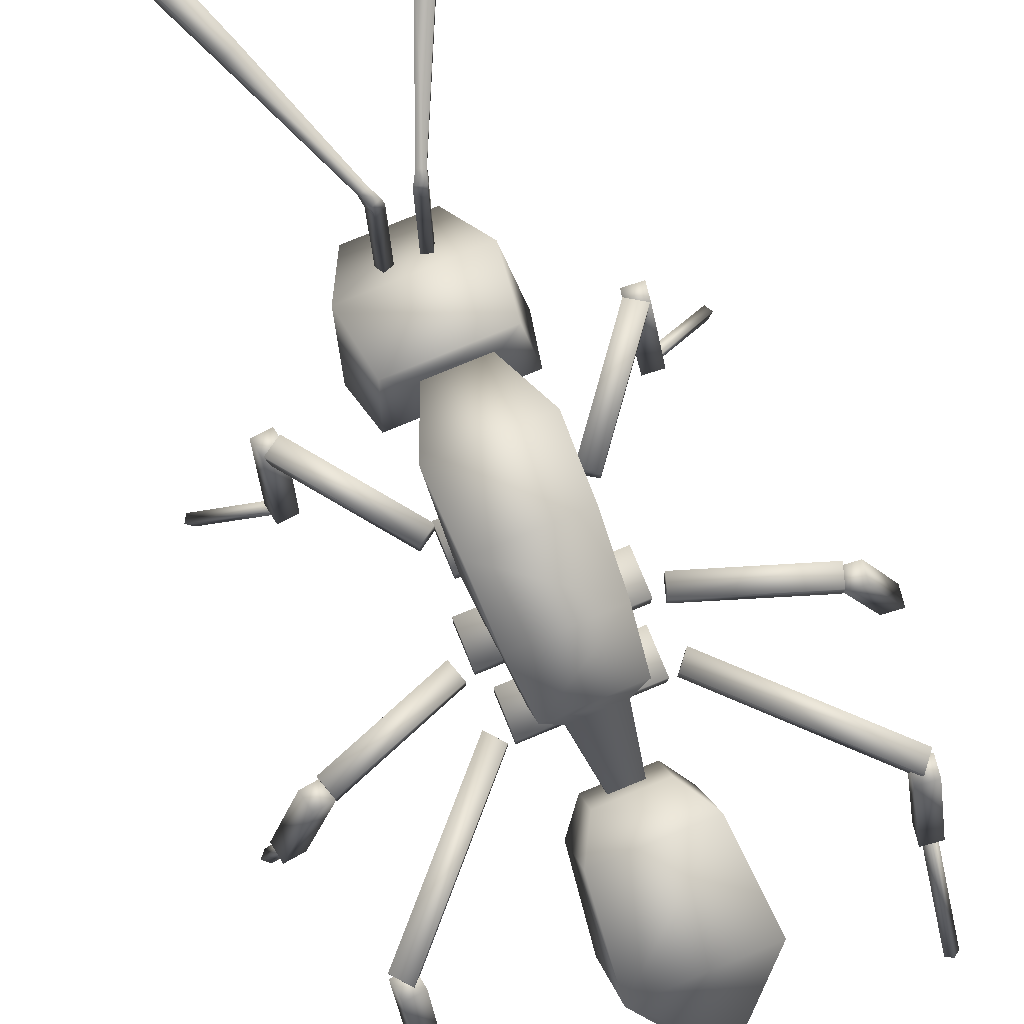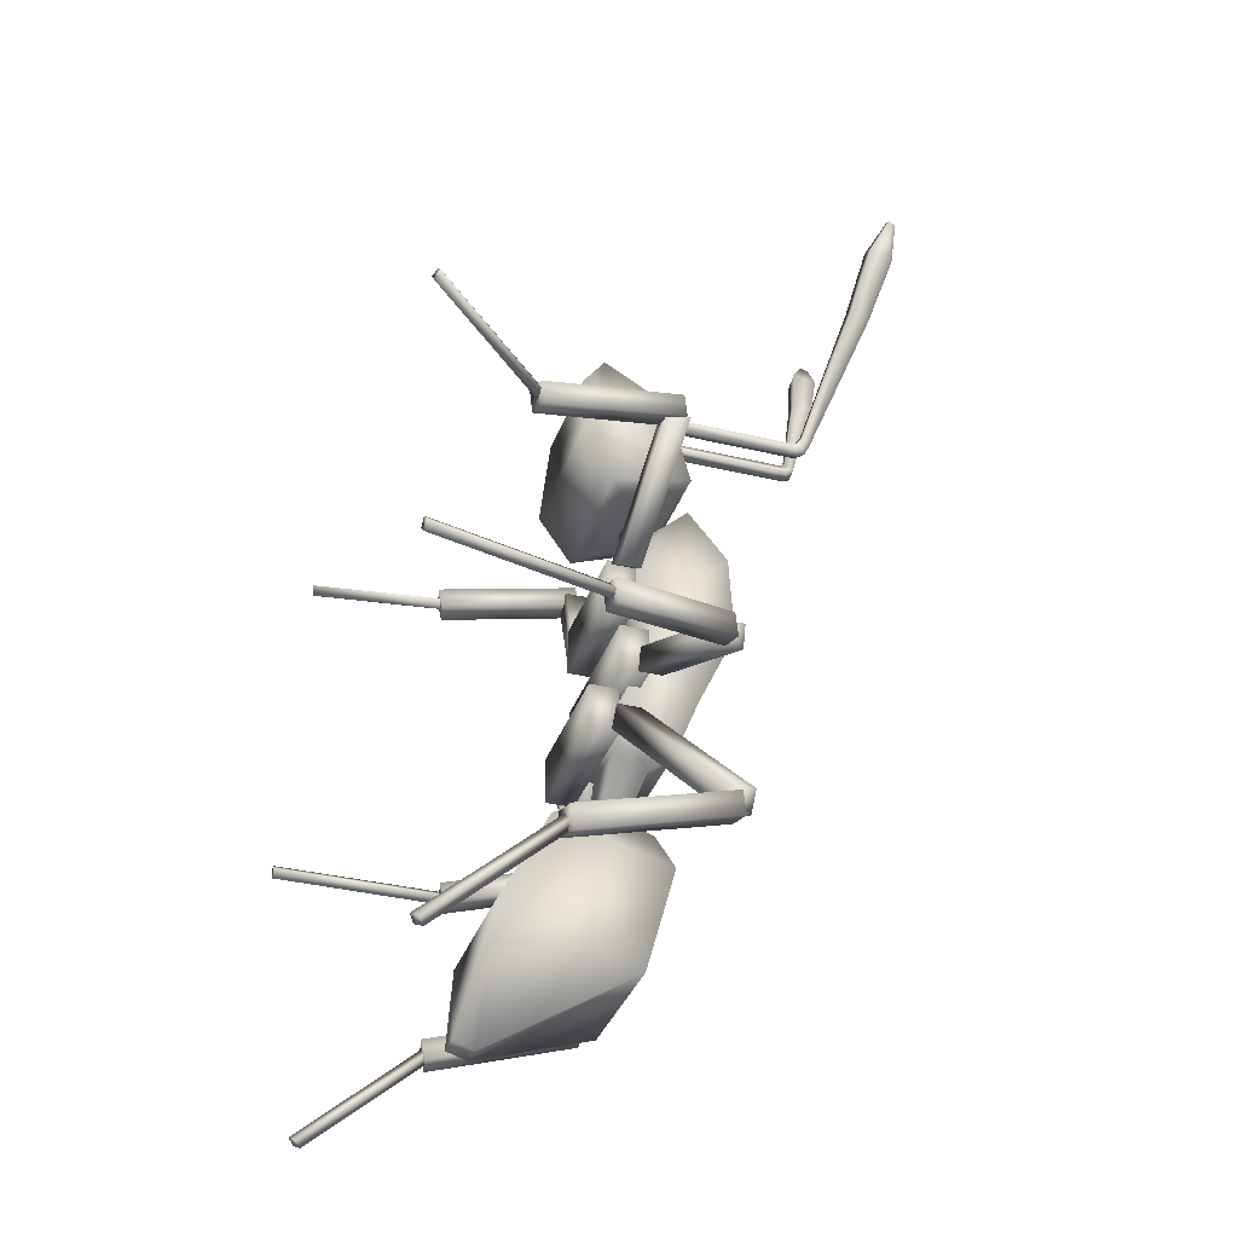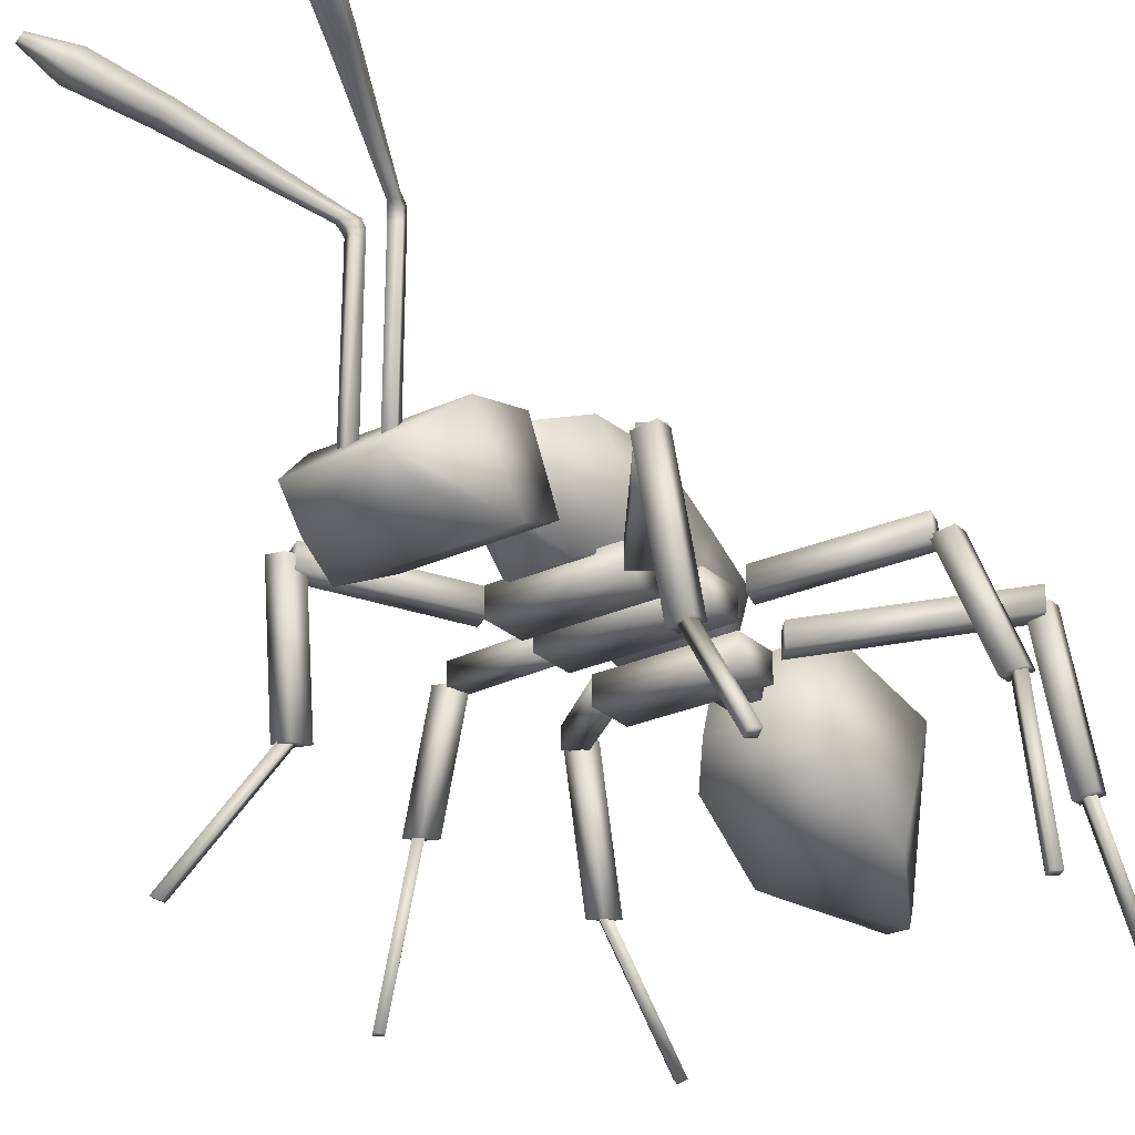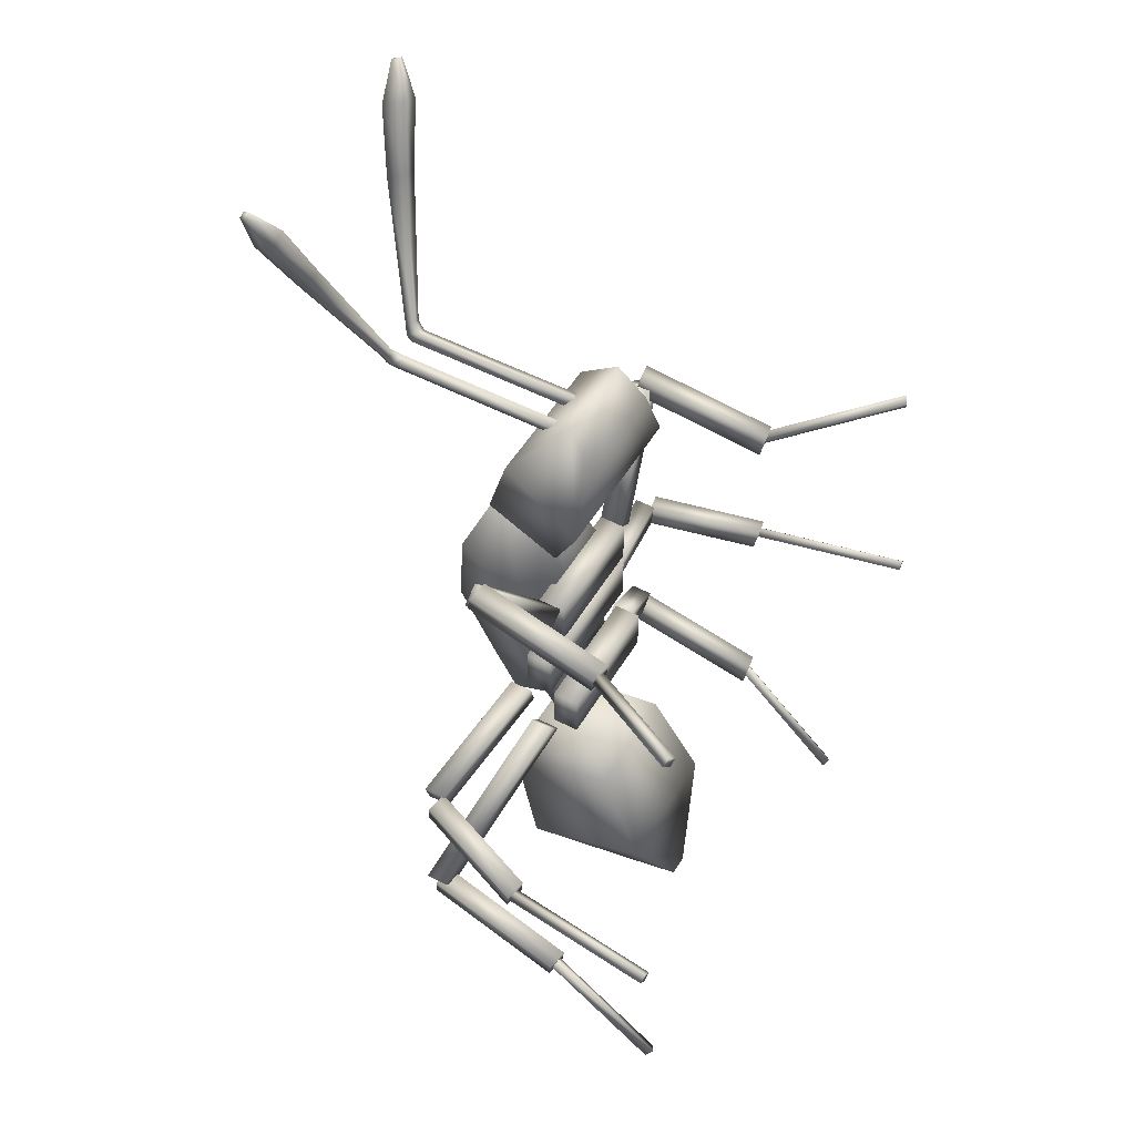
<metadata>
{"format":"obj","ext":"obj","renderer":"f3d","projection":"perspective","resolution":1024,"background":"white","views":[{"elev":79.1,"azim":157.6,"up":"+Y"},{"elev":-34.5,"azim":72.1,"up":"+Z"},{"elev":-26.4,"azim":36.1,"up":"+Y"},{"elev":51.0,"azim":-60.2,"up":"+Z"}]}
</metadata>
<code>
v 0.2706 0.2544 0.4713
v 0.2706 0.2544 0.5188
v 0.2706 0.2823 0.5188
v 0.2706 0.2823 0.4713
v 0.397 0.2544 0.4713
v 0.397 0.2823 0.4713
v 0.397 0.2823 0.5188
v 0.397 0.2544 0.5188
v 0.2552 0.2897 0.4373
v 0.4123 0.2897 0.4373
v 0.4123 0.2897 0.3898
v 0.2552 0.2897 0.3898
v 0.4123 0.2618 0.3898
v 0.2552 0.2618 0.3898
v 0.2552 0.2618 0.4373
v 0.4123 0.2618 0.4373
v 0.2657 0.2359 0.3268
v 0.2657 0.2359 0.3743
v 0.2657 0.2638 0.3743
v 0.2657 0.2638 0.3268
v 0.4019 0.2359 0.3268
v 0.4019 0.2638 0.3268
v 0.4019 0.2638 0.3743
v 0.4019 0.2359 0.3743
v 0.3934 0.2056 0.2403
v 0.3694 0.2398 0.2691
v 0.2982 0.2398 0.2691
v 0.2741 0.2056 0.2403
v 0.2633 0.1562 0.1433
v 0.3227 0.1365 0.03686
v 0.3448 0.1365 0.03686
v 0.4043 0.1562 0.1433
v 0.2741 0.3195 0.2047
v 0.3934 0.3195 0.2047
v 0.4036 0.2874 0.09453
v 0.2639 0.2874 0.09453
v 0.3227 0.1575 0.03031
v 0.3448 0.1575 0.03031
v 0.3694 0.3079 0.2478
v 0.2982 0.3079 0.2478
v 0.2715 0.3394 0.6326
v 0.2969 0.3255 0.6189
v 0.2909 0.2777 0.6047
v 0.2615 0.2586 0.6086
v 0.2603 0.3131 0.712
v 0.2486 0.2288 0.6662
v 0.2782 0.2312 0.7356
v 0.2884 0.2565 0.7742
v 0.3766 0.2777 0.6047
v 0.3706 0.3255 0.6189
v 0.3792 0.2565 0.7742
v 0.4072 0.3131 0.712
v 0.3894 0.2312 0.7356
v 0.419 0.2288 0.6662
v 0.4061 0.2586 0.6086
v 0.3961 0.3394 0.6326
v 0.1555 0.1624 0.6014
v 0.0728 0.0385 0.6474
v 0.07763 0.0366 0.6564
v 0.1604 0.1605 0.6103
v 0.08533 0.03241 0.6513
v 0.1681 0.1563 0.6052
v 0.08051 0.03443 0.6423
v 0.1811 0.3011 0.6302
v 0.2718 0.2819 0.5157
v 0.2525 0.2819 0.503
v 0.1617 0.3011 0.6175
v 0.2525 0.2587 0.503
v 0.1617 0.278 0.6175
v 0.1811 0.278 0.6302
v 0.1568 0.2932 0.6382
v 0.1473 0.1518 0.6121
v 0.1689 0.1475 0.6149
v 0.1782 0.2889 0.6411
v 0.1724 0.1513 0.5935
v 0.1819 0.2926 0.6196
v 0.1509 0.1557 0.5906
v 0.1604 0.297 0.6168
v 0.2718 0.2587 0.5157
v 0.1632 0.1583 0.5962
v 0.5822 0.03241 0.6513
v 0.587 0.03443 0.6423
v 0.5947 0.0385 0.6474
v 0.5899 0.0366 0.6564
v 0.4995 0.1563 0.6052
v 0.5071 0.1605 0.6103
v 0.512 0.1624 0.6014
v 0.5058 0.3011 0.6175
v 0.4865 0.3011 0.6302
v 0.4865 0.278 0.6302
v 0.5058 0.278 0.6175
v 0.4151 0.2819 0.503
v 0.4151 0.2587 0.503
v 0.3957 0.2819 0.5157
v 0.4951 0.1513 0.5935
v 0.5166 0.1557 0.5906
v 0.5203 0.1518 0.6121
v 0.4987 0.1475 0.6149
v 0.4857 0.2926 0.6196
v 0.4893 0.2889 0.6411
v 0.5108 0.2932 0.6382
v 0.5071 0.297 0.6168
v 0.3957 0.2587 0.5157
v 0.5043 0.1583 0.5962
v 0.0878 0.3102 0.3513
v 0.04621 0.191 0.3339
v 0.06775 0.1865 0.3368
v 0.1093 0.3058 0.3542
v 0.07138 0.1903 0.3153
v 0.1129 0.3096 0.3326
v 0.0498 0.1947 0.3125
v 0.1056 0.326 0.3543
v 0.2379 0.299 0.4049
v 0.2449 0.299 0.3828
v 0.1126 0.326 0.3322
v 0.2449 0.2758 0.3828
v 0.1126 0.3028 0.3322
v 0.1056 0.3028 0.3543
v 0.0498 0.1956 0.3248
v 0.025 0.02653 0.3396
v 0.03177 0.02537 0.3473
v 0.05657 0.1945 0.3326
v 0.03936 0.025 0.3407
v 0.06416 0.1941 0.3258
v 0.03263 0.02616 0.333
v 0.05739 0.1953 0.3182
v 0.2379 0.2758 0.4049
v 0.09143 0.314 0.3297
v 0.5962 0.1903 0.3153
v 0.6177 0.1947 0.3125
v 0.6213 0.191 0.3339
v 0.5998 0.1865 0.3368
v 0.5546 0.3096 0.3326
v 0.5583 0.3058 0.3542
v 0.5797 0.3102 0.3513
v 0.5549 0.326 0.3322
v 0.562 0.326 0.3543
v 0.562 0.3028 0.3543
v 0.5549 0.3028 0.3322
v 0.4226 0.299 0.3828
v 0.4226 0.2758 0.3828
v 0.4296 0.299 0.4049
v 0.6282 0.025 0.3407
v 0.6349 0.02616 0.333
v 0.6425 0.02653 0.3396
v 0.6358 0.02537 0.3473
v 0.6034 0.1941 0.3258
v 0.611 0.1945 0.3326
v 0.6177 0.1956 0.3248
v 0.6102 0.1953 0.3182
v 0.4296 0.2758 0.4049
v 0.5761 0.314 0.3297
v 0.09891 0.3165 0.1849
v 0.09162 0.1687 0.142
v 0.1132 0.1643 0.1449
v 0.1205 0.3121 0.1877
v 0.1168 0.1681 0.1233
v 0.1241 0.3159 0.1662
v 0.09521 0.1724 0.1205
v 0.1003 0.3287 0.1888
v 0.2432 0.2781 0.3435
v 0.2581 0.2781 0.3258
v 0.1151 0.3287 0.1709
v 0.2581 0.2549 0.3258
v 0.1151 0.3056 0.1709
v 0.1003 0.3056 0.1888
v 0.09723 0.1794 0.1396
v 0.1029 0.05455 0.02971
v 0.1096 0.048 0.03409
v 0.104 0.1728 0.1438
v 0.1173 0.05275 0.02934
v 0.1116 0.1776 0.1391
v 0.1105 0.05922 0.025
v 0.1048 0.184 0.1348
v 0.2432 0.2549 0.3435
v 0.1025 0.3203 0.1633
v 0.5508 0.1681 0.1233
v 0.5723 0.1724 0.1205
v 0.5759 0.1687 0.142
v 0.5544 0.1643 0.1449
v 0.5435 0.3159 0.1662
v 0.5471 0.3121 0.1877
v 0.5686 0.3165 0.1849
v 0.5525 0.3287 0.1709
v 0.5673 0.3287 0.1888
v 0.5673 0.3056 0.1888
v 0.5525 0.3056 0.1709
v 0.4095 0.2781 0.3258
v 0.4095 0.2549 0.3258
v 0.4243 0.2781 0.3435
v 0.5503 0.05275 0.02934
v 0.557 0.05922 0.025
v 0.5646 0.05455 0.02971
v 0.5579 0.048 0.03409
v 0.556 0.1776 0.1391
v 0.5636 0.1728 0.1438
v 0.5703 0.1794 0.1396
v 0.5627 0.184 0.1348
v 0.4243 0.2549 0.3435
v 0.565 0.3203 0.1633
v 0.3058 0.2706 0.3323
v 0.3208 0.2569 0.2411
v 0.3468 0.2569 0.2411
v 0.3618 0.2706 0.3323
v 0.2851 0.2624 0.3491
v 0.3824 0.2624 0.3491
v 0.3198 0.3131 0.5953
v 0.3239 0.3131 0.6366
v 0.3436 0.3131 0.6366
v 0.3477 0.3131 0.5953
v 0.3661 0.3462 0.6172
v 0.3477 0.2901 0.5704
v 0.3661 0.271 0.5356
v 0.3941 0.3758 0.5471
v 0.3941 0.3005 0.4656
v 0.3915 0.3818 0.4627
v 0.2787 0.2857 0.4094
v 0.2787 0.346 0.3861
v 0.2851 0.3227 0.3258
v 0.3208 0.2731 0.2348
v 0.3468 0.2731 0.2348
v 0.3889 0.346 0.3861
v 0.3824 0.3227 0.3258
v 0.3889 0.2857 0.4094
v 0.2734 0.3005 0.4656
v 0.3015 0.271 0.5356
v 0.3198 0.2901 0.5704
v 0.3436 0.2901 0.6117
v 0.276 0.3818 0.4627
v 0.3618 0.3054 0.3189
v 0.3058 0.3054 0.3189
v 0.3239 0.2901 0.6117
v 0.3015 0.3462 0.6172
v 0.2734 0.3758 0.5471
v 0.2166 0.5455 0.9271
v 0.2057 0.5475 0.9693
v 0.212 0.5475 0.9721
v 0.2359 0.5455 0.9357
v 0.2459 0.5279 0.8655
v 0.2618 0.5279 0.8726
v 0.3063 0.4821 0.7398
v 0.3142 0.4821 0.7433
v 0.3099 0.477 0.7281
v 0.3205 0.477 0.7328
v 0.3114 0.4698 0.7248
v 0.322 0.4698 0.7293
v 0.3114 0.4599 0.7248
v 0.322 0.4599 0.7293
v 0.3174 0.2694 0.7399
v 0.322 0.2694 0.7293
v 0.3174 0.4599 0.7399
v 0.3068 0.2694 0.7352
v 0.3068 0.4599 0.7352
v 0.4549 0.5224 0.9362
v 0.4631 0.54 0.9723
v 0.4569 0.54 0.975
v 0.4356 0.5224 0.9447
v 0.425 0.5088 0.873
v 0.409 0.5088 0.88
v 0.3628 0.4726 0.7435
v 0.3549 0.4726 0.747
v 0.3614 0.467 0.7367
v 0.3509 0.467 0.7413
v 0.3607 0.4638 0.7352
v 0.3502 0.4638 0.7399
v 0.3607 0.4599 0.7352
v 0.3502 0.4599 0.7399
v 0.4618 0.5475 0.9693
v 0.4556 0.5475 0.9721
v 0.3456 0.4599 0.7293
v 0.3561 0.4599 0.7248
v 0.3561 0.2694 0.7248
v 0.3456 0.2694 0.7293
v 0.3607 0.2694 0.7352
v 0.3456 0.4698 0.7293
v 0.3471 0.477 0.7328
v 0.3533 0.4821 0.7433
v 0.4057 0.5279 0.8726
v 0.4316 0.5455 0.9357
v 0.3114 0.2694 0.7248
v 0.3068 0.4638 0.7352
v 0.3061 0.467 0.7367
v 0.3047 0.4726 0.7435
v 0.2426 0.5088 0.873
v 0.2127 0.5224 0.9362
v 0.2045 0.54 0.9723
v 0.2106 0.54 0.975
v 0.2319 0.5224 0.9447
v 0.2585 0.5088 0.88
v 0.3126 0.4726 0.747
v 0.3167 0.467 0.7413
v 0.3174 0.4638 0.7399
v 0.4509 0.5455 0.9271
v 0.4216 0.5279 0.8655
v 0.3612 0.4821 0.7398
v 0.3576 0.477 0.7281
v 0.3561 0.4698 0.7248
v 0.3502 0.2694 0.7399
f 1 2 3
f 5 1 4
f 3 7 6
f 8 5 6
f 2 8 7
f 1 5 8
f 9 10 11
f 13 14 12
f 14 15 9
f 14 13 16
f 15 16 10
f 16 13 11
f 17 18 19
f 21 17 20
f 19 23 22
f 24 21 22
f 18 24 23
f 17 21 24
f 25 26 27
f 29 30 31
f 33 34 35
f 31 30 37
f 29 28 33
f 36 37 30
f 34 39 26
f 28 27 40
f 32 31 38
f 29 32 25
f 27 26 39
f 25 32 35
f 35 38 37
f 33 40 39
f 41 42 43
f 45 41 44
f 46 47 48
f 49 43 42
f 48 51 52
f 53 54 51
f 46 44 55
f 56 50 42
f 44 43 49
f 52 56 41
f 54 52 51
f 47 53 51
f 54 53 47
f 54 55 56
f 55 49 50
f 57 58 59
f 60 59 61
f 59 58 63
f 64 65 66
f 68 69 67
f 69 70 64
f 71 72 73
f 74 73 75
f 73 72 77
f 76 75 77
f 72 71 78
f 71 74 76
f 69 68 79
f 70 79 65
f 79 68 66
f 62 61 63
f 58 57 80
f 57 60 62
f 81 82 83
f 85 81 84
f 86 84 83
f 88 89 90
f 92 88 91
f 88 92 94
f 95 96 97
f 99 95 98
f 100 98 97
f 102 99 100
f 96 102 101
f 102 96 95
f 94 92 93
f 89 94 103
f 90 103 93
f 104 85 86
f 82 104 87
f 104 82 81
f 105 106 107
f 108 107 109
f 107 106 111
f 112 113 114
f 116 117 115
f 117 118 112
f 119 120 121
f 122 121 123
f 121 120 125
f 124 123 125
f 120 119 126
f 119 122 124
f 117 116 127
f 118 127 113
f 127 116 114
f 110 109 111
f 106 105 128
f 105 108 110
f 129 130 131
f 133 129 132
f 134 132 131
f 136 137 138
f 140 136 139
f 136 140 142
f 143 144 145
f 147 143 146
f 148 146 145
f 150 147 148
f 144 150 149
f 150 144 143
f 142 140 141
f 137 142 151
f 138 151 141
f 152 133 134
f 130 152 135
f 152 130 129
f 153 154 155
f 156 155 157
f 155 154 159
f 160 161 162
f 164 165 163
f 165 166 160
f 167 168 169
f 170 169 171
f 169 168 173
f 172 171 173
f 168 167 174
f 167 170 172
f 165 164 175
f 166 175 161
f 175 164 162
f 158 157 159
f 154 153 176
f 153 156 158
f 177 178 179
f 181 177 180
f 182 180 179
f 184 185 186
f 188 184 187
f 184 188 190
f 191 192 193
f 195 191 194
f 196 194 193
f 198 195 196
f 192 198 197
f 198 192 191
f 190 188 189
f 185 190 199
f 186 199 189
f 200 181 182
f 178 200 183
f 200 178 177
f 201 202 203
f 205 201 204
f 207 208 209
f 211 210 212
f 214 211 213
f 216 214 215
f 205 217 218
f 203 202 220
f 218 222 223
f 224 215 225
f 215 213 226
f 213 212 227
f 210 209 228
f 229 218 217
f 206 204 230
f 204 203 221
f 231 220 202
f 219 231 201
f 215 224 222
f 227 232 208
f 233 207 210
f 234 233 211
f 229 234 214
f 224 206 223
f 228 209 208
f 205 206 224
f 225 234 229
f 225 226 233
f 226 227 207
f 212 228 232
f 216 222 218
f 223 230 231
f 230 221 220
f 235 236 237
f 239 235 238
f 241 239 240
f 243 241 242
f 245 243 244
f 247 245 246
f 249 250 248
f 252 249 251
f 254 255 256
f 258 254 257
f 260 258 259
f 262 260 261
f 264 262 263
f 266 264 265
f 268 269 256
f 270 271 272
f 271 266 274
f 267 265 275
f 265 263 276
f 263 261 277
f 261 259 278
f 259 257 279
f 257 256 269
f 280 250 249
f 253 281 245
f 281 282 243
f 282 283 241
f 283 284 239
f 284 285 235
f 285 286 236
f 238 237 287
f 240 238 288
f 242 240 289
f 244 242 290
f 246 244 291
f 248 246 292
f 280 252 253
f 250 280 247
f 293 268 255
f 294 293 254
f 295 294 258
f 296 295 260
f 297 296 262
f 271 297 264
f 274 298 273
f 266 267 298
f 267 270 273
f 270 275 297
f 275 276 296
f 276 277 295
f 277 278 294
f 278 279 293
f 279 269 268
f 286 287 237
f 251 292 281
f 292 291 282
f 291 290 283
f 290 289 284
f 289 288 285
f 288 287 286
f 1 3 4
f 5 4 6
f 3 6 4
f 8 6 7
f 2 7 3
f 1 8 2
f 9 11 12
f 13 12 11
f 14 9 12
f 14 16 15
f 15 10 9
f 16 11 10
f 17 19 20
f 21 20 22
f 19 22 20
f 24 22 23
f 18 23 19
f 17 24 18
f 25 27 28
f 29 31 32
f 33 35 36
f 31 37 38
f 29 33 36
f 36 30 29
f 34 26 25
f 28 40 33
f 32 38 35
f 29 25 28
f 27 39 40
f 25 35 34
f 35 37 36
f 33 39 34
f 41 43 44
f 45 44 46
f 46 48 45
f 49 42 50
f 48 52 45
f 46 55 54
f 56 42 41
f 44 49 55
f 52 41 45
f 47 51 48
f 54 47 46
f 54 56 52
f 55 50 56
f 57 59 60
f 60 61 62
f 59 63 61
f 64 66 67
f 68 67 66
f 69 64 67
f 71 73 74
f 74 75 76
f 73 77 75
f 76 77 78
f 72 78 77
f 71 76 78
f 69 79 70
f 70 65 64
f 79 66 65
f 62 63 80
f 58 80 63
f 57 62 80
f 81 83 84
f 85 84 86
f 86 83 87
f 88 90 91
f 92 91 93
f 88 94 89
f 95 97 98
f 99 98 100
f 100 97 101
f 102 100 101
f 96 101 97
f 102 95 99
f 94 93 103
f 89 103 90
f 90 93 91
f 104 86 87
f 82 87 83
f 104 81 85
f 105 107 108
f 108 109 110
f 107 111 109
f 112 114 115
f 116 115 114
f 117 112 115
f 119 121 122
f 122 123 124
f 121 125 123
f 124 125 126
f 120 126 125
f 119 124 126
f 117 127 118
f 118 113 112
f 127 114 113
f 110 111 128
f 106 128 111
f 105 110 128
f 129 131 132
f 133 132 134
f 134 131 135
f 136 138 139
f 140 139 141
f 136 142 137
f 143 145 146
f 147 146 148
f 148 145 149
f 150 148 149
f 144 149 145
f 150 143 147
f 142 141 151
f 137 151 138
f 138 141 139
f 152 134 135
f 130 135 131
f 152 129 133
f 153 155 156
f 156 157 158
f 155 159 157
f 160 162 163
f 164 163 162
f 165 160 163
f 167 169 170
f 170 171 172
f 169 173 171
f 172 173 174
f 168 174 173
f 167 172 174
f 165 175 166
f 166 161 160
f 175 162 161
f 158 159 176
f 154 176 159
f 153 158 176
f 177 179 180
f 181 180 182
f 182 179 183
f 184 186 187
f 188 187 189
f 184 190 185
f 191 193 194
f 195 194 196
f 196 193 197
f 198 196 197
f 192 197 193
f 198 191 195
f 190 189 199
f 185 199 186
f 186 189 187
f 200 182 183
f 178 183 179
f 200 177 181
f 201 203 204
f 205 204 206
f 207 209 210
f 211 212 213
f 214 213 215
f 205 218 219
f 203 220 221
f 218 223 219
f 224 225 217
f 215 226 225
f 213 227 226
f 210 228 212
f 229 217 225
f 206 230 223
f 204 221 230
f 231 202 201
f 219 201 205
f 215 222 216
f 227 208 207
f 233 210 211
f 234 211 214
f 229 214 216
f 224 223 222
f 228 208 232
f 205 224 217
f 225 233 234
f 226 207 233
f 212 232 227
f 216 218 229
f 223 231 219
f 230 220 231
f 235 237 238
f 239 238 240
f 241 240 242
f 243 242 244
f 245 244 246
f 247 246 248
f 249 248 251
f 252 251 253
f 254 256 257
f 258 257 259
f 260 259 261
f 262 261 263
f 264 263 265
f 266 265 267
f 268 256 255
f 270 272 273
f 271 274 272
f 267 275 270
f 265 276 275
f 263 277 276
f 261 278 277
f 259 279 278
f 257 269 279
f 280 249 252
f 253 245 247
f 281 243 245
f 282 241 243
f 283 239 241
f 284 235 239
f 285 236 235
f 238 287 288
f 240 288 289
f 242 289 290
f 244 290 291
f 246 291 292
f 248 292 251
f 280 253 247
f 250 247 248
f 293 255 254
f 294 254 258
f 295 258 260
f 296 260 262
f 297 262 264
f 271 264 266
f 274 273 272
f 266 298 274
f 267 273 298
f 270 297 271
f 275 296 297
f 276 295 296
f 277 294 295
f 278 293 294
f 279 268 293
f 286 237 236
f 251 281 253
f 292 282 281
f 291 283 282
f 290 284 283
f 289 285 284
f 288 286 285

</code>
